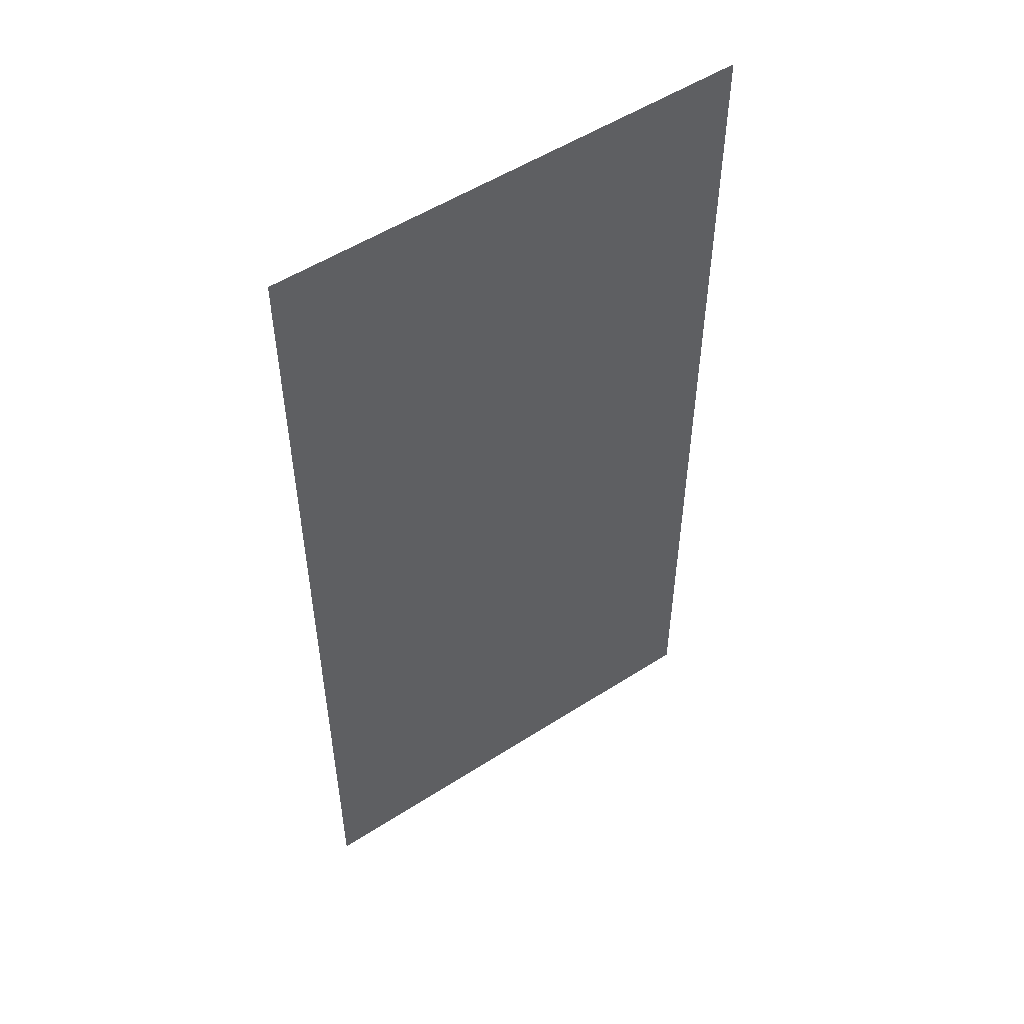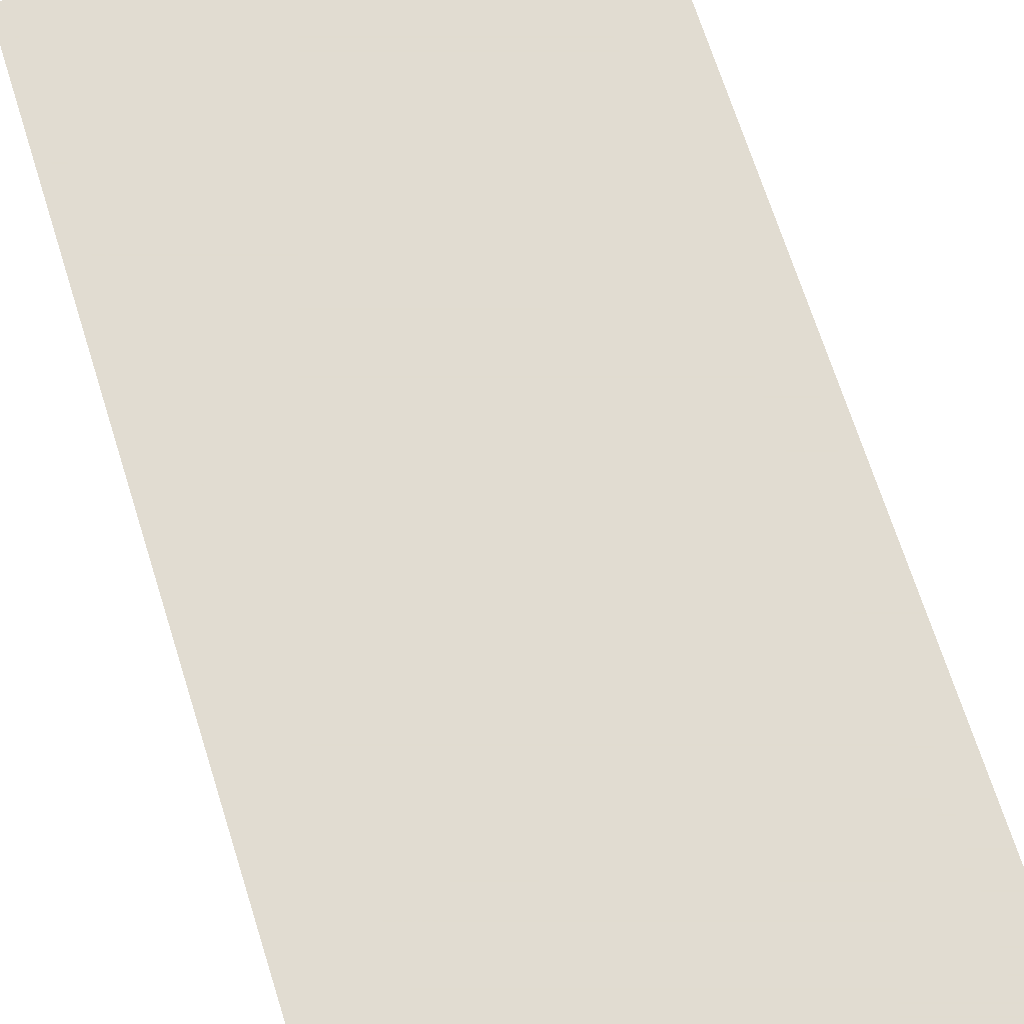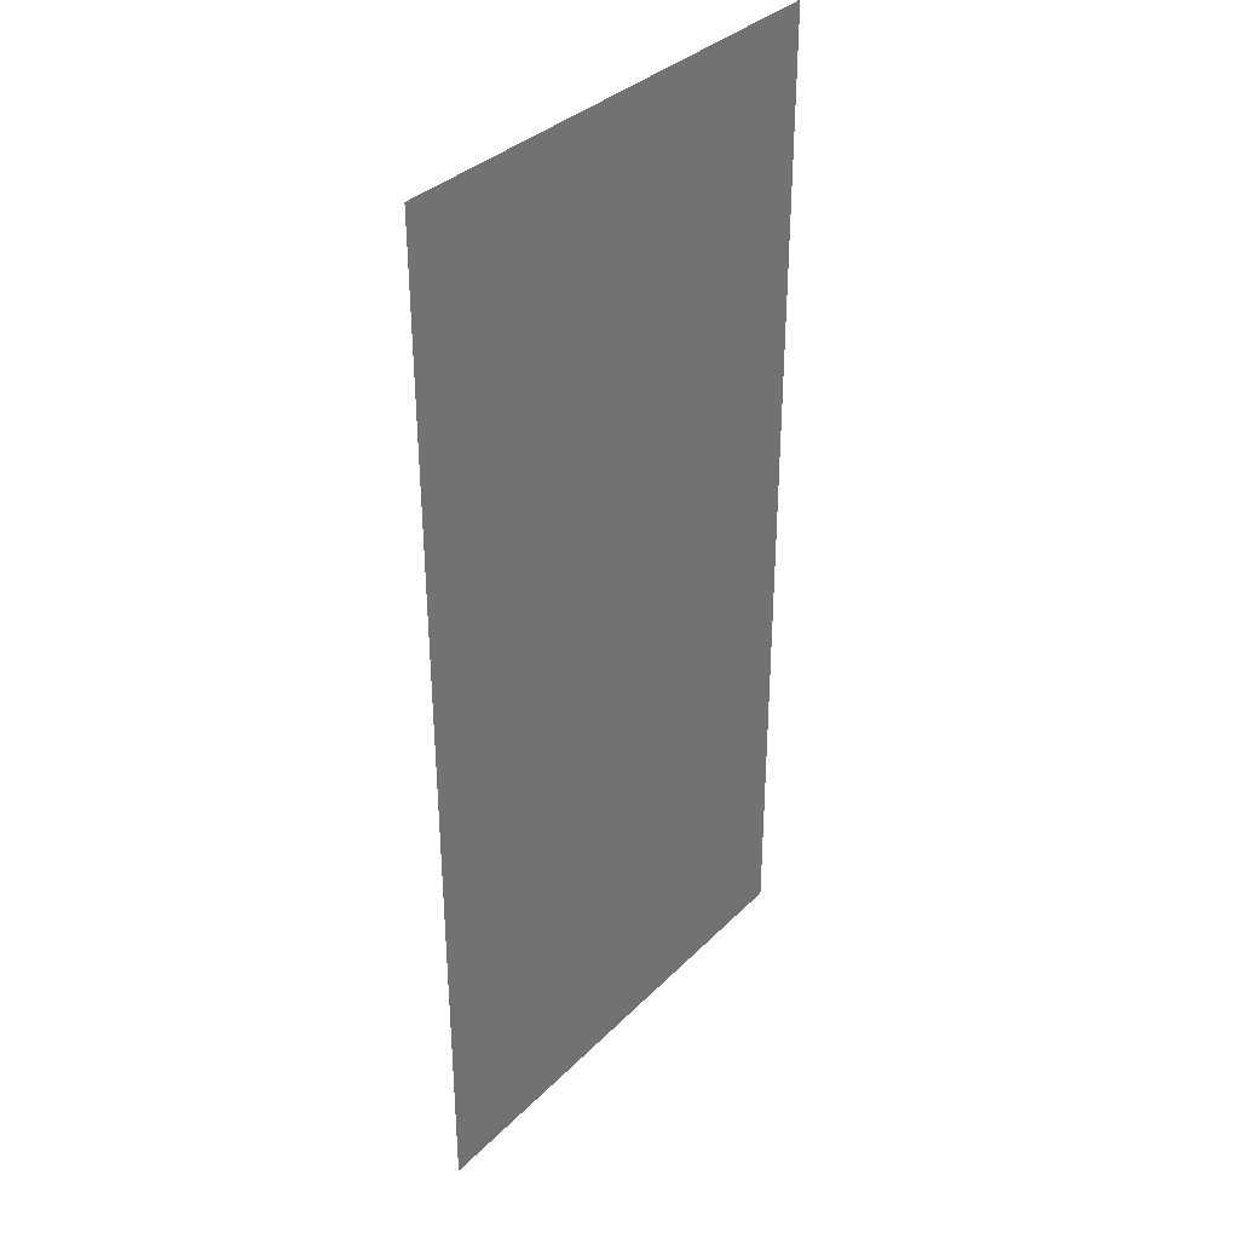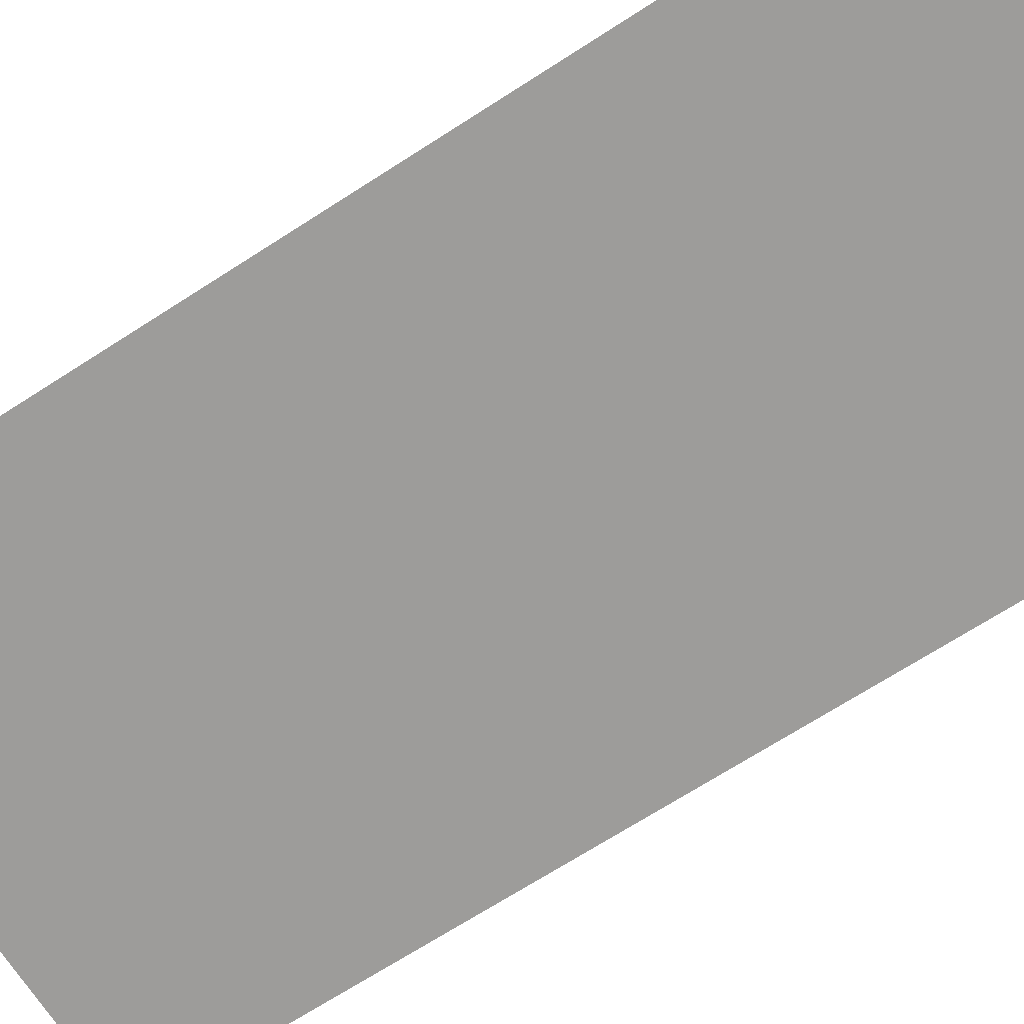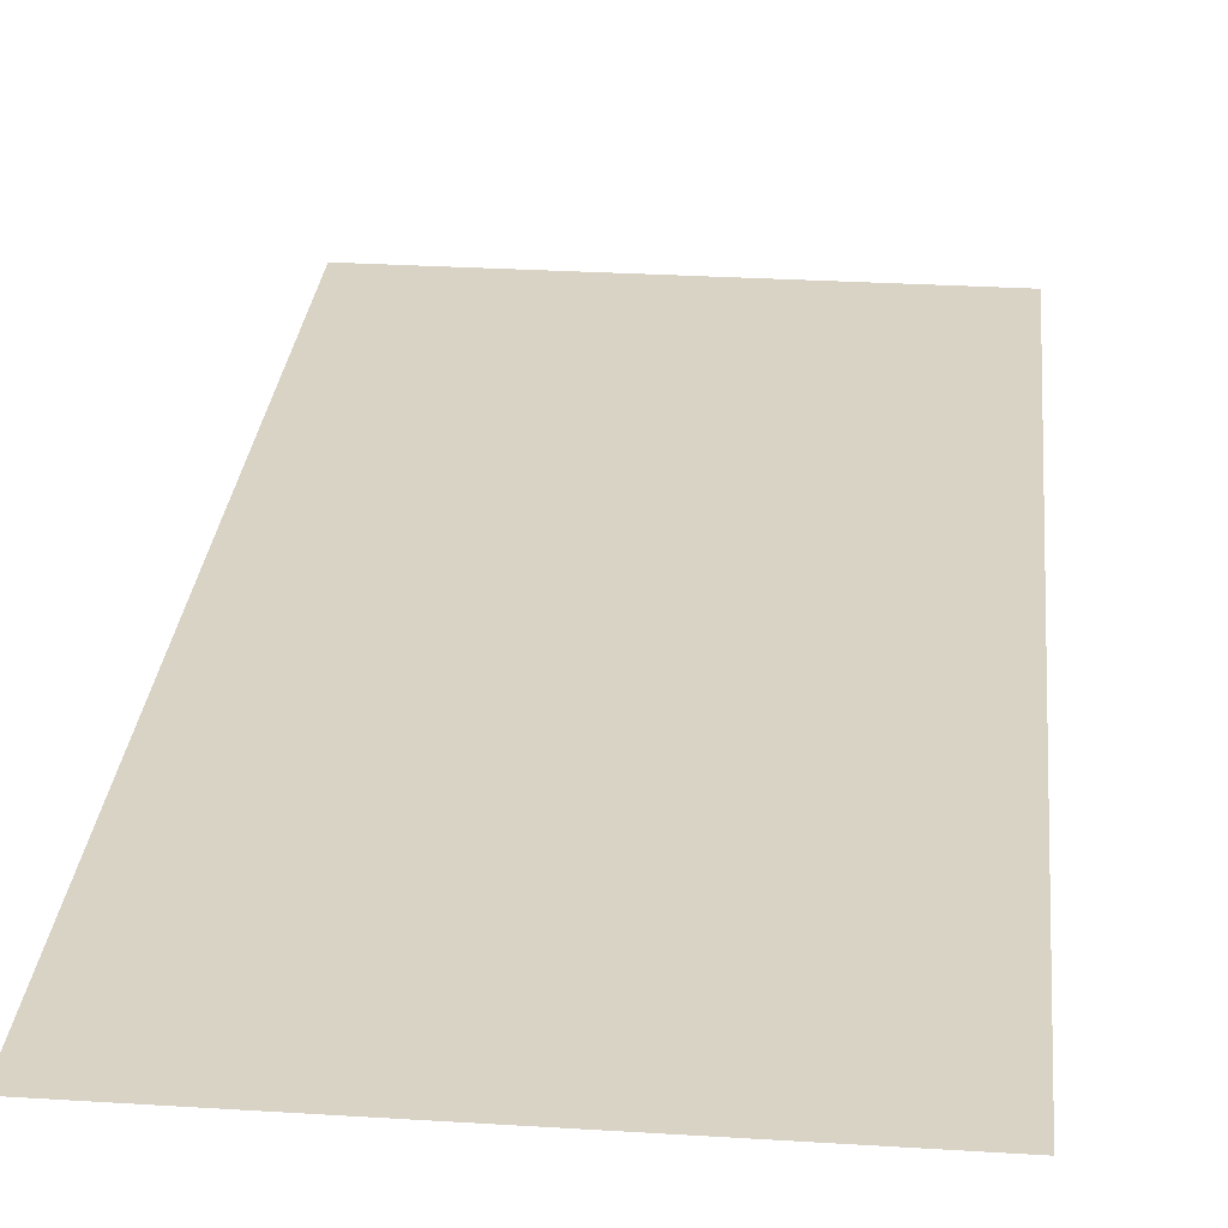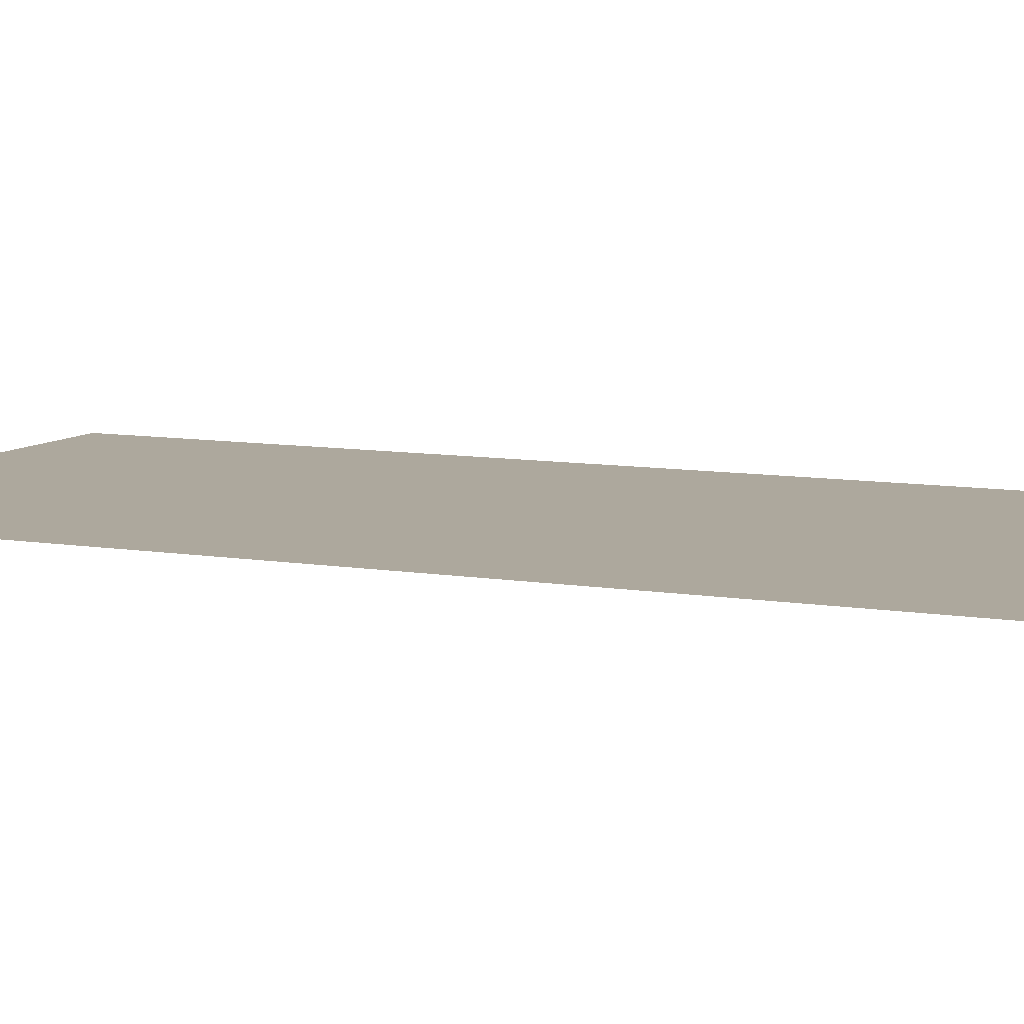
<metadata>
{"format":"obj","ext":"obj","renderer":"f3d","projection":"perspective","resolution":1024,"background":"white","views":[{"elev":52.9,"azim":-34.6,"up":"+Y"},{"elev":69.3,"azim":-17.5,"up":"+Z"},{"elev":35.1,"azim":127.7,"up":"+Y"},{"elev":-70.2,"azim":122.7,"up":"+Z"},{"elev":28.3,"azim":5.4,"up":"+Z"},{"elev":8.7,"azim":-65.2,"up":"+Z"}]}
</metadata>
<code>
v 5670 0 -1869
v 5721 0 -1869
v 5721 102.4 -1869
v 5670 0 -1869
v 5721 102.4 -1869
v 5670 102.4 -1869
f 1 2 3
f 4 5 6

</code>
